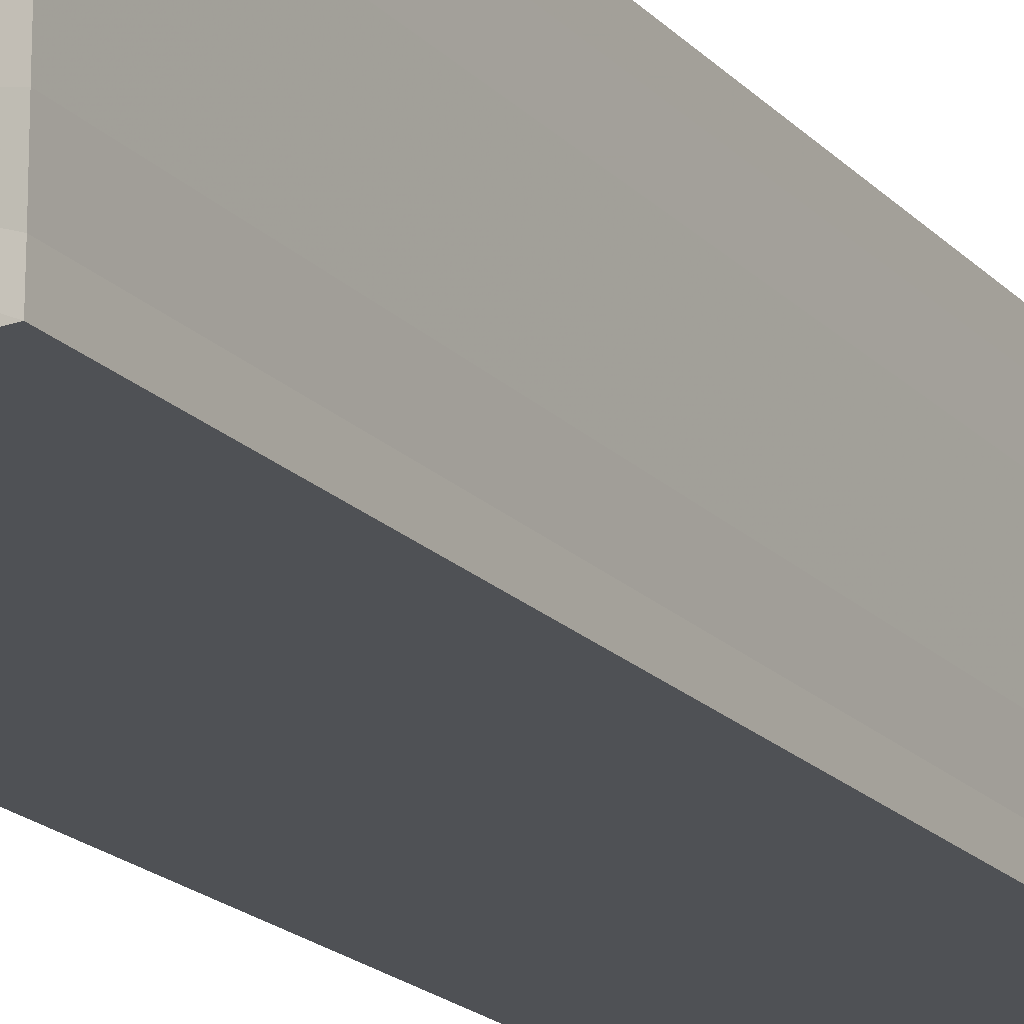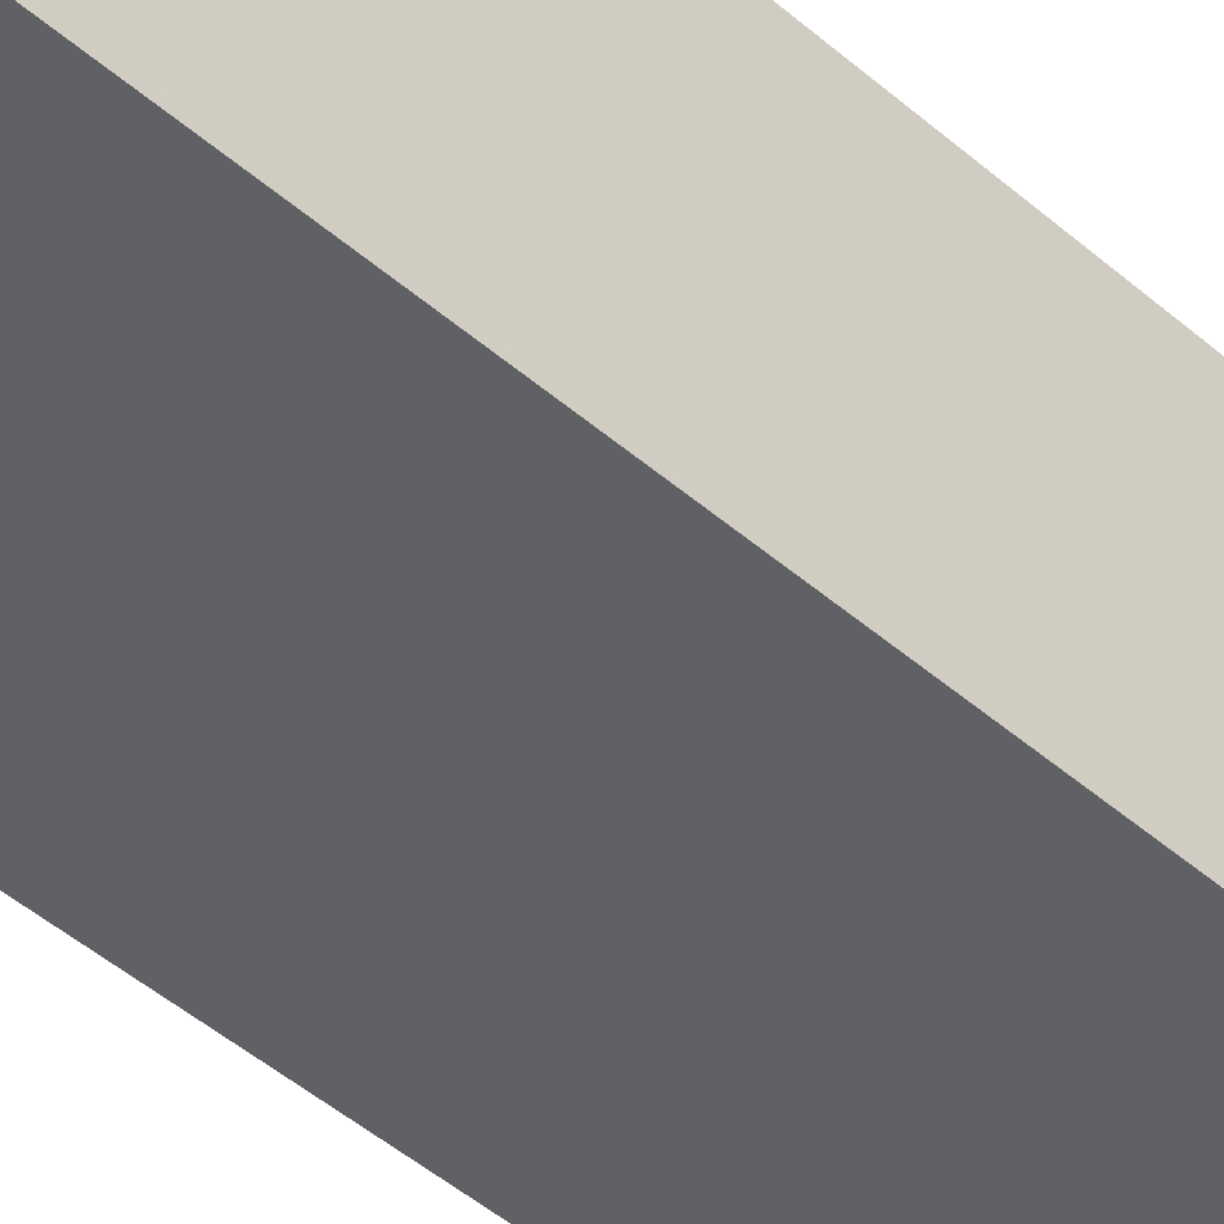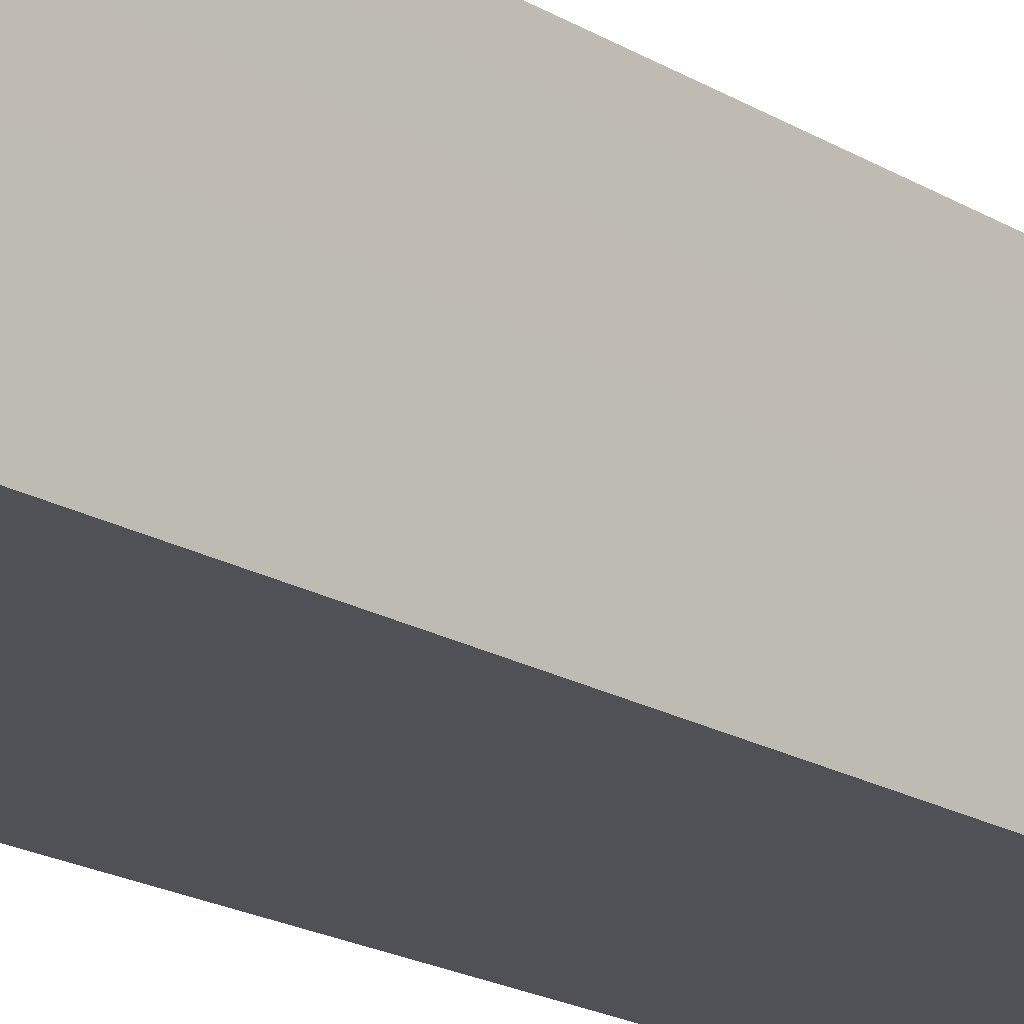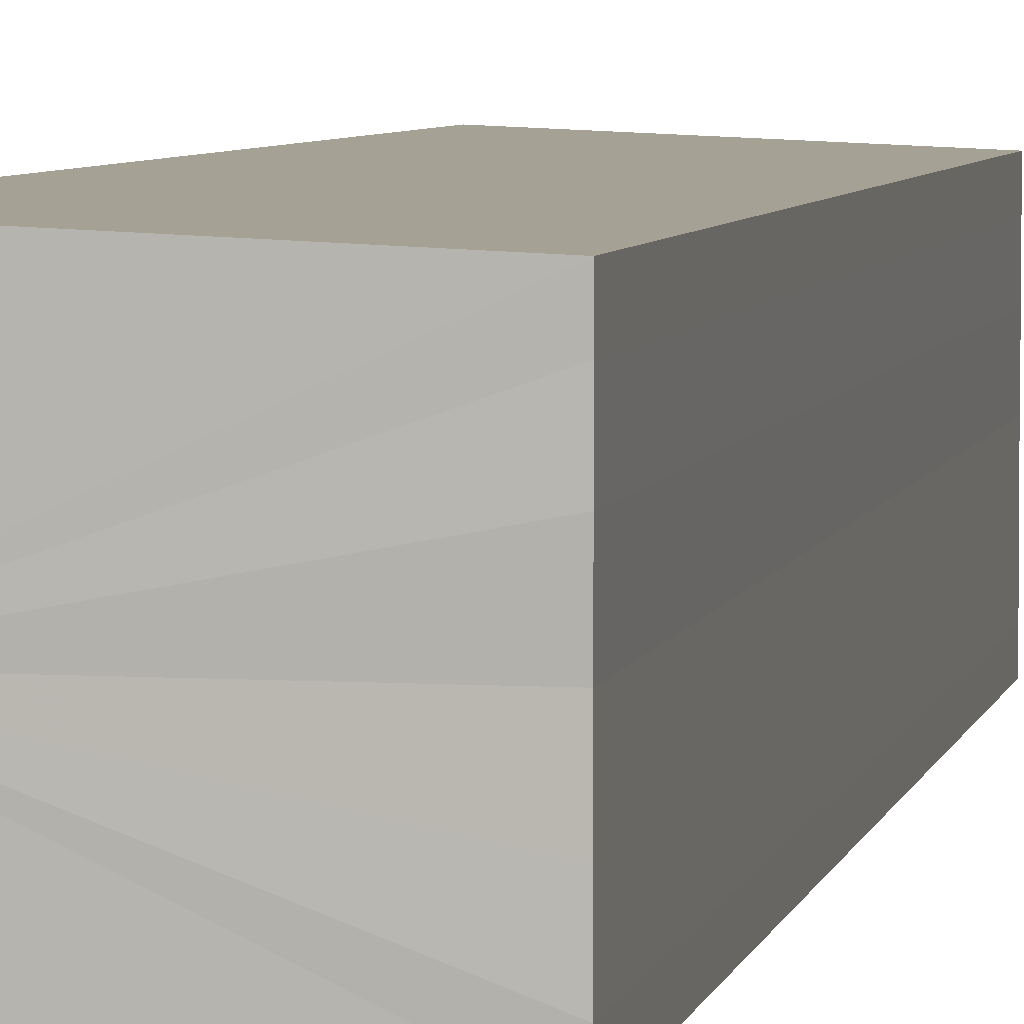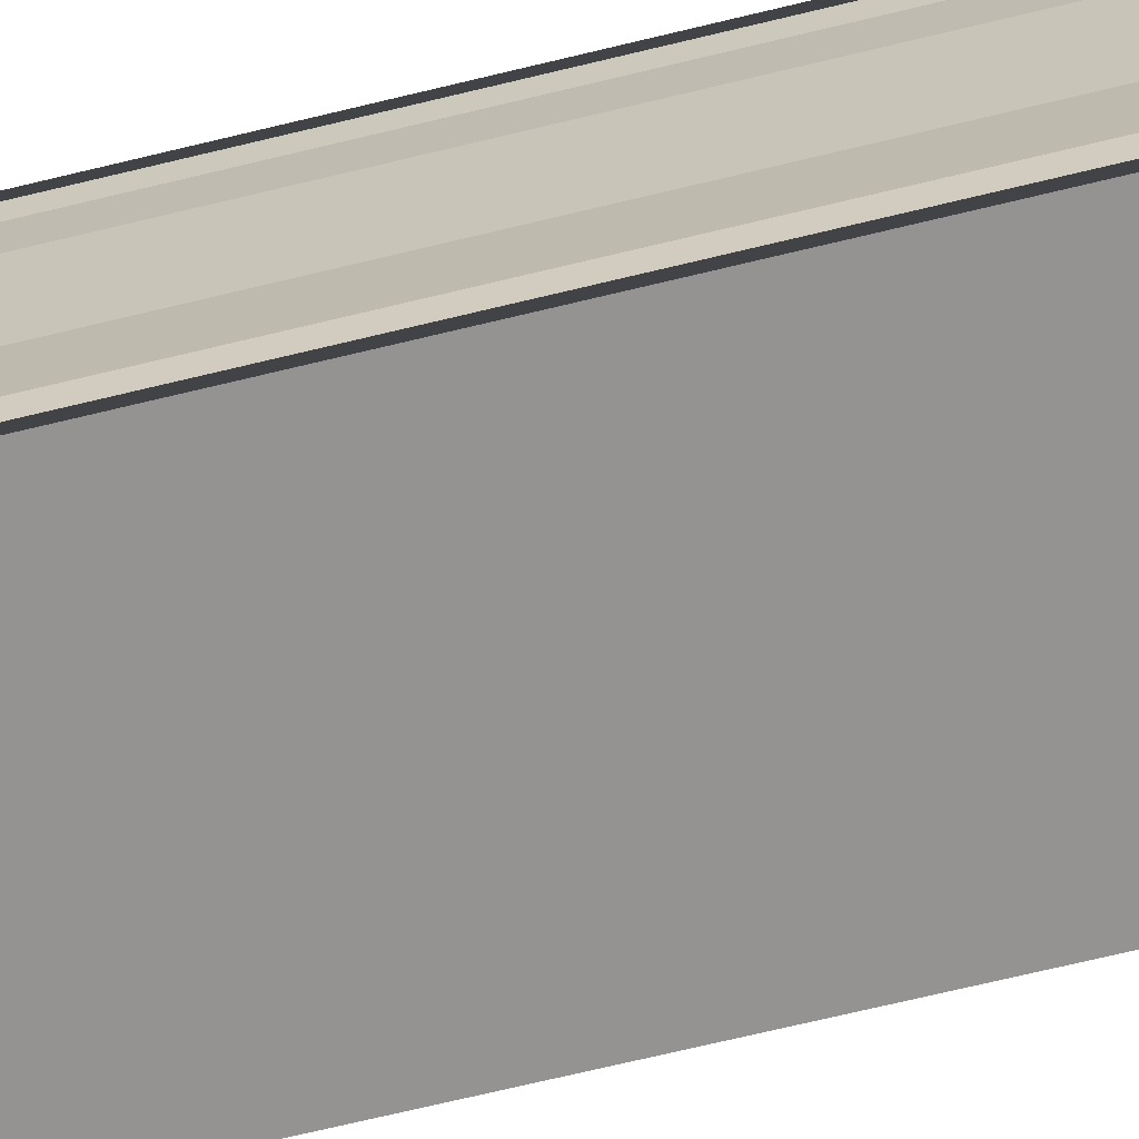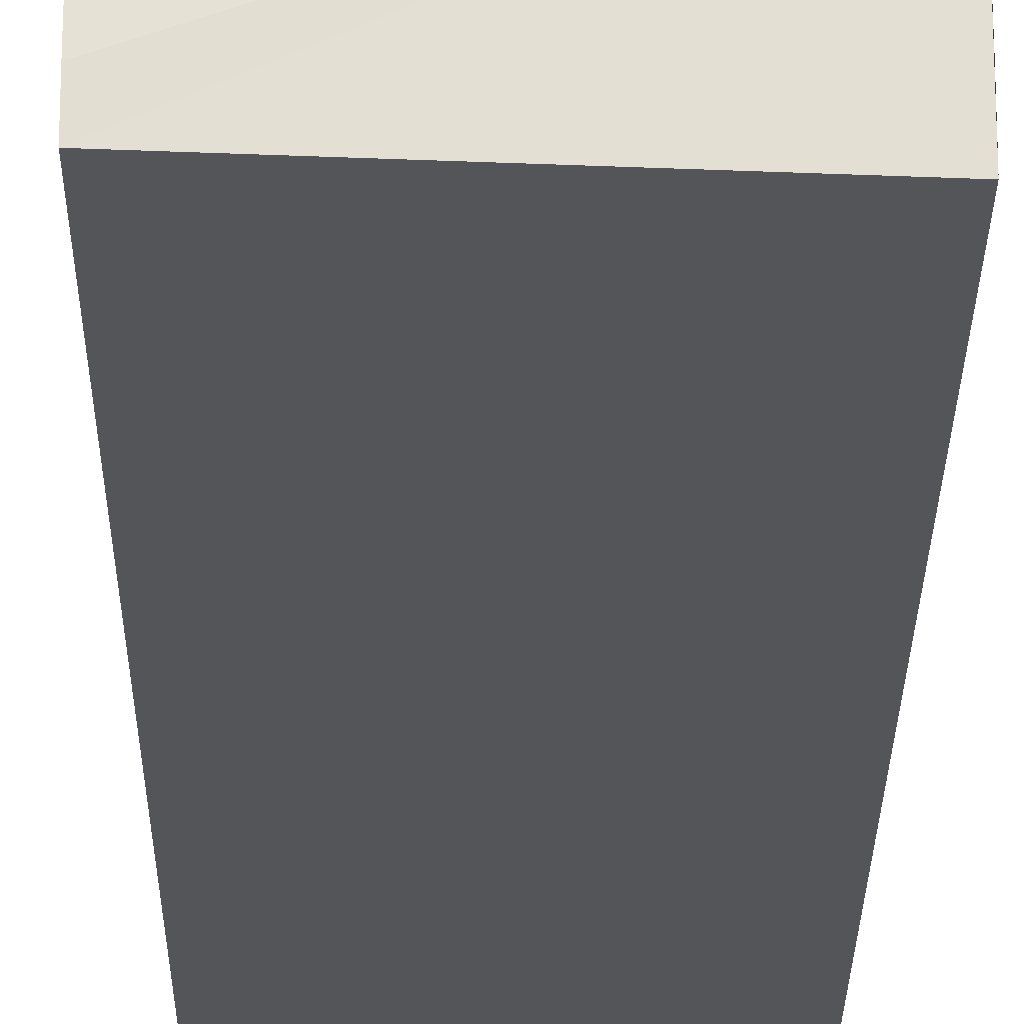
<metadata>
{"format":"obj","ext":"obj","renderer":"f3d","projection":"perspective","resolution":1024,"background":"white","views":[{"elev":-18.7,"azim":-151.2,"up":"+Z"},{"elev":-47.2,"azim":45.7,"up":"+Z"},{"elev":-19.1,"azim":-138.6,"up":"+Z"},{"elev":5.2,"azim":-168.5,"up":"+Z"},{"elev":-68.7,"azim":103.7,"up":"+Z"},{"elev":-24.0,"azim":-0.4,"up":"+Z"}]}
</metadata>
<code>
o 1045
v 2226 1861 13.43
v 2226 1861 13.43
v 2226 1861 13.43
v 2226 1861 13.43
v 2226 1861 13.43
v 2226 1861 13.43
v 2226 1861 13.43
v 2226 1861 13.43
v 2226 1861 13.43
v 2226 1861 13.43
v 2226 1861 13.43
v 2226 1861 13.43
v 2226 1861 13.43
v 2226 1861 13.43
v 2226 1861 13.43
v 2226 1861 13.43
v 2226 1861 13.43
v 2226 1861 13.44
v 2226 1861 13.44
v 2226 1861 13.44
v 2226 1861 13.44
v 2226 1861 13.44
v 2226 1861 13.44
v 2226 1861 13.44
v 2226 1861 13.44
v 2226 1861 13.44
v 2226 1861 13.43
v 2226 1861 13.43
v 2226 1861 13.44
v 2226 1861 13.44
v 2226 1861 13.44
v 2226 1861 13.44
v 2226 1861 13.44
v 2226 1861 13.44
v 2226 1861 13.43
v 2226 1861 13.43
v 2226 1861 13.43
v 2226 1861 13.43
v 2226 1861 13.43
v 2226 1861 13.43
v 2226 1861 13.43
v 2226 1861 13.43
v 2226 1861 13.43
v 2226 1861 13.43
v 2226 1861 13.43
v 2226 1861 13.43
v 2226 1861 13.43
v 2226 1861 13.43
v 2226 1861 13.43
v 2226 1861 13.43
v 2226 1861 13.43
v 2226 1861 13.43
v 2226 1861 13.44
v 2226 1861 13.43
v 2226 1861 13.44
v 2226 1861 13.44
v 2226 1861 13.44
v 2226 1861 13.44
v 2226 1861 13.43
v 2226 1861 13.44
v 2226 1861 13.43
v 2226 1861 13.43
v 2226 1861 13.43
v 2226 1861 13.43
v 2226 1861 13.43
v 2226 1861 13.43
v 2226 1861 13.43
v 2226 1861 13.43
f 1 2 3
f 4 2 5
f 2 6 5
f 5 6 7
f 6 8 7
f 7 8 9
f 8 10 9
f 9 10 11
f 11 12 13
f 11 14 12
f 11 15 14
f 11 16 15
f 11 17 16
f 11 18 17
f 11 19 18
f 11 20 19
f 21 22 20
f 23 24 21
f 25 23 21
f 26 23 25
f 27 26 25
f 28 26 27
f 11 28 27
f 10 28 11
f 10 29 22
f 30 29 31
f 32 33 30
f 10 34 29
f 10 35 34
f 10 36 35
f 10 37 36
f 10 38 37
f 10 39 38
f 10 40 39
f 41 40 42
f 43 44 41
f 45 39 46
f 47 48 45
f 49 50 47
f 51 52 49
f 53 54 51
f 55 56 53
f 57 58 55
f 58 59 60
f 59 61 62
f 61 63 64
f 63 65 66
f 65 67 68

</code>
